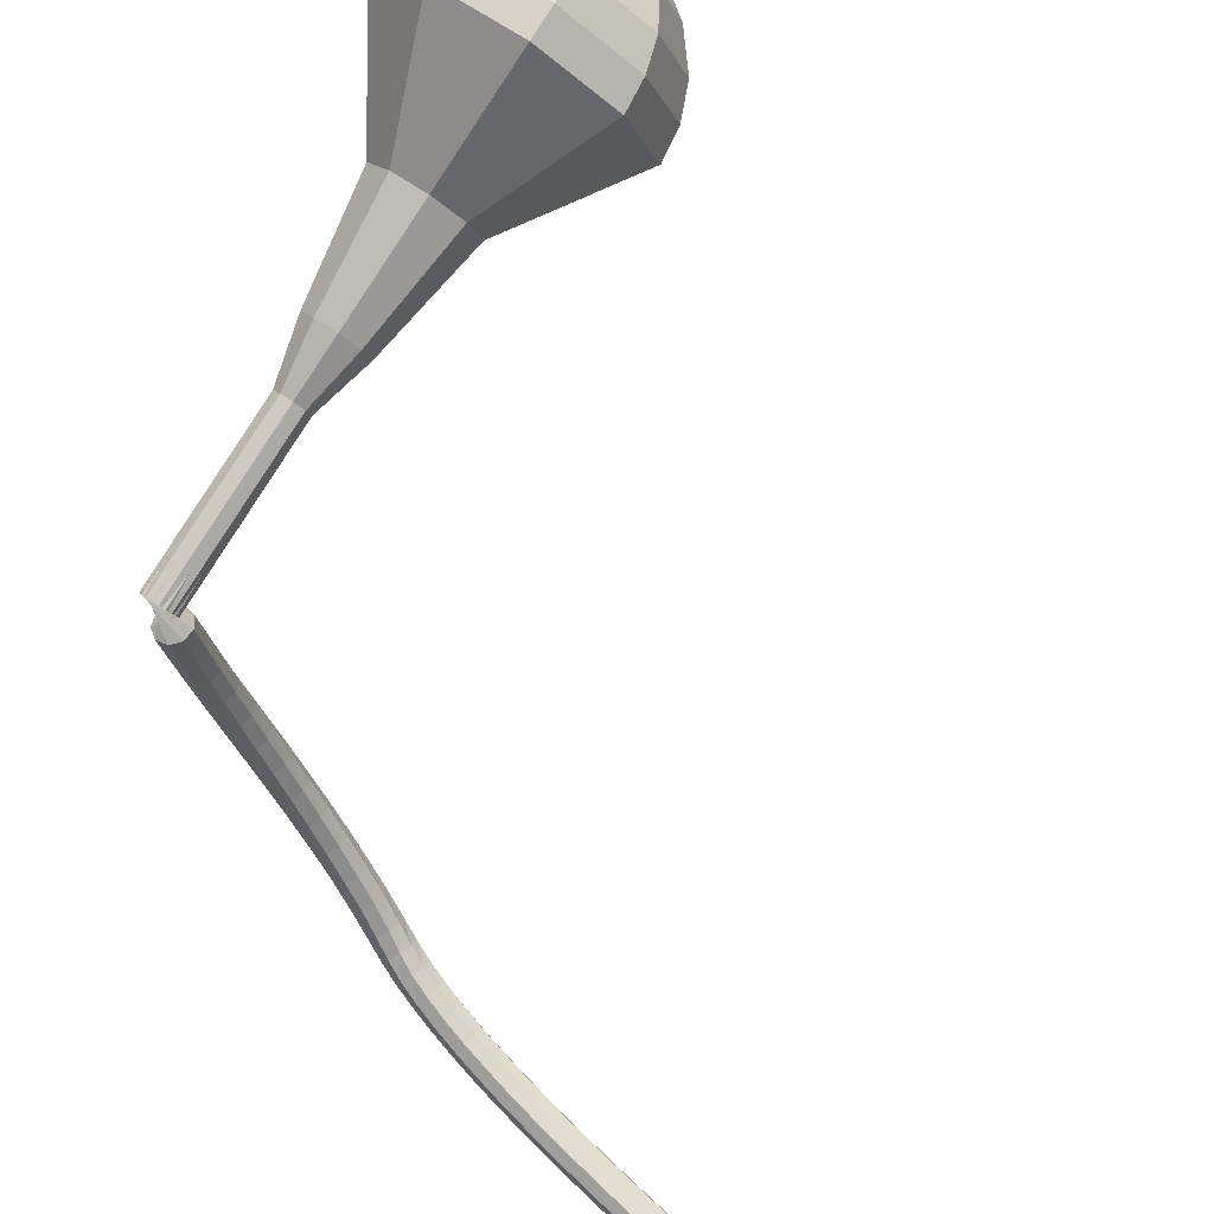
<metadata>
{"format":"obj","ext":"obj","renderer":"f3d","projection":"perspective","resolution":1024,"background":"white","views":[{"elev":-68.9,"azim":158.5,"up":"+Y"}]}
</metadata>
<code>
g tube1
v 174.9 165.7 64.89
v 175.5 162.6 63.56
v 173.9 159.7 62.85
v 170.8 158.3 63.1
v 167.7 159.1 64.18
v 166 161.7 65.6
v 166.5 164.9 66.68
v 169 167.2 66.93
v 172.3 167.5 66.22
v 174.9 165.7 64.89
v 173.6 165.3 64.04
v 174 163 63.06
v 172.8 160.9 62.54
v 170.5 159.9 62.72
v 168.3 160.5 63.52
v 167 162.4 64.56
v 167.4 164.7 65.35
v 169.3 166.4 65.53
v 171.7 166.6 65.01
v 173.6 165.3 64.04
v 170.3 163.6 63.18
v 170.3 163.6 63.18
v 170.3 163.6 63.18
v 170.3 163.6 63.18
v 170.3 163.6 63.18
v 170.3 163.6 63.18
v 170.3 163.6 63.18
v 170.3 163.6 63.18
v 170.3 163.6 63.18
v 170.3 163.6 63.18
v 177.3 151 94.58
v 177.8 150.6 94.35
v 178.5 150.7 94.22
v 179 151.1 94.26
v 179.1 151.8 94.46
v 178.8 152.3 94.71
v 178.1 152.5 94.9
v 177.5 152.2 94.95
v 177.2 151.6 94.82
v 177.3 151 94.58
v 178.2 153.3 95.73
v 177.7 153.5 95.22
v 177.1 153.4 94.95
v 176.6 152.9 95.04
v 176.4 152.4 95.46
v 176.7 152.1 96
v 177.2 152.1 96.41
v 177.8 152.4 96.51
v 178.2 152.9 96.24
v 178.2 153.3 95.73
v 177.3 154.6 96.88
v 176.8 154.8 96.38
v 176.2 154.6 96.11
v 175.8 154.1 96.2
v 175.6 153.6 96.61
v 175.9 153.2 97.15
v 176.4 153.2 97.56
v 177 153.6 97.66
v 177.3 154.1 97.39
v 177.3 154.6 96.88
v 176.3 155.8 98.05
v 175.9 155.9 97.55
v 175.3 155.7 97.28
v 174.8 155.2 97.37
v 174.7 154.6 97.78
v 175 154.3 98.31
v 175.5 154.4 98.72
v 176.1 154.8 98.82
v 176.4 155.3 98.55
v 176.3 155.8 98.05
v 175.2 156.9 99.22
v 174.8 157 98.72
v 174.2 156.7 98.46
v 173.8 156.2 98.55
v 173.7 155.6 98.96
v 174 155.3 99.49
v 174.6 155.4 99.89
v 175.1 155.9 99.99
v 175.4 156.4 99.72
v 175.2 156.9 99.22
v 174.1 157.9 100.4
v 173.6 158 99.91
v 173.1 157.6 99.65
v 172.7 157.1 99.74
v 172.7 156.5 100.1
v 173 156.3 100.7
v 173.6 156.4 101.1
v 174.1 156.9 101.2
v 174.3 157.5 100.9
v 174.1 157.9 100.4
v 172.9 158.8 101.6
v 172.4 158.8 101.1
v 171.9 158.5 100.8
v 171.6 157.9 100.9
v 171.6 157.3 101.3
v 172 157.1 101.9
v 172.5 157.3 102.3
v 172.9 157.8 102.4
v 173.1 158.4 102.1
v 172.9 158.8 101.6
v 171.6 159.6 102.8
v 171.1 159.6 102.3
v 170.6 159.2 102
v 170.4 158.6 102.1
v 170.4 158 102.5
v 170.8 157.8 103.1
v 171.3 158 103.5
v 171.7 158.6 103.5
v 171.8 159.2 103.3
v 171.6 159.6 102.8
v 170.2 160.3 104
v 169.8 160.3 103.5
v 169.3 159.8 103.2
v 169.1 159.2 103.3
v 169.2 158.6 103.7
v 169.6 158.4 104.3
v 170.1 158.7 104.7
v 170.5 159.3 104.8
v 170.5 159.9 104.5
v 170.2 160.3 104
v 168.8 160.9 105.2
v 168.4 160.8 104.7
v 168 160.3 104.5
v 167.8 159.7 104.6
v 168 159.1 105
v 168.4 159 105.5
v 168.9 159.3 105.9
v 169.2 159.9 106
v 169.1 160.5 105.7
v 168.8 160.9 105.2
v 167.4 161.3 106.4
v 166.9 161.2 106
v 166.6 160.7 105.7
v 166.5 160 105.8
v 166.7 159.5 106.2
v 167.1 159.4 106.7
v 167.6 159.7 107.1
v 167.8 160.4 107.2
v 167.7 161 106.9
v 167.4 161.3 106.4
v 165.9 161.7 107.7
v 165.5 161.5 107.2
v 165.1 161 107
v 165.1 160.3 107
v 165.4 159.8 107.4
v 165.8 159.7 107.9
v 166.2 160.1 108.3
v 166.4 160.7 108.4
v 166.3 161.4 108.2
v 165.9 161.7 107.7
v 164.5 161.9 108.9
v 164.1 161.7 108.4
v 163.8 161.1 108.2
v 163.8 160.5 108.3
v 164.1 160 108.7
v 164.5 159.9 109.2
v 164.9 160.3 109.6
v 165.1 161 109.6
v 164.9 161.6 109.4
v 164.5 161.9 108.9
v 163.2 162 110
v 162.8 161.8 109.5
v 162.6 161.2 109.2
v 162.6 160.5 109.3
v 163 160.1 109.7
v 163.4 160 110.2
v 163.8 160.5 110.6
v 163.9 161.2 110.7
v 163.6 161.8 110.5
v 163.2 162 110
v 162 161.9 110.9
v 161.7 161.6 110.4
v 161.6 161 110.1
v 161.7 160.4 110.2
v 162.1 160 110.6
v 162.5 160 111.1
v 162.8 160.5 111.5
v 162.8 161.2 111.6
v 162.5 161.7 111.4
v 162 161.9 110.9
v 160.9 161.6 111.6
v 160.6 161.3 111.1
v 160.6 160.7 110.8
v 160.9 160.1 110.9
v 161.2 159.7 111.3
v 161.6 159.8 111.9
v 161.7 160.3 112.3
v 161.6 161 112.4
v 161.3 161.5 112.1
v 160.9 161.6 111.6
v 159.7 161.2 112.3
v 159.5 160.9 111.7
v 159.6 160.3 111.4
v 159.9 159.7 111.5
v 160.2 159.4 112
v 160.5 159.5 112.6
v 160.6 160 113
v 160.4 160.6 113.1
v 160.1 161.1 112.8
v 159.7 161.2 112.3
v 158.5 160.8 112.9
v 158.3 160.5 112.3
v 158.4 159.8 112
v 158.7 159.2 112.1
v 159.1 158.9 112.6
v 159.4 159 113.2
v 159.4 159.5 113.7
v 159.2 160.2 113.8
v 158.8 160.6 113.5
v 158.5 160.8 112.9
v 157.2 160.2 113.5
v 157.1 159.9 112.9
v 157.2 159.3 112.5
v 157.5 158.7 112.6
v 157.9 158.4 113.1
v 158.1 158.5 113.8
v 158.1 159 114.3
v 157.9 159.6 114.4
v 157.5 160.1 114.1
v 157.2 160.2 113.5
v 155.9 159.7 114
v 155.8 159.4 113.4
v 156 158.8 113
v 156.3 158.2 113.2
v 156.6 157.8 113.7
v 156.8 157.9 114.3
v 156.8 158.4 114.8
v 156.6 159 114.9
v 156.2 159.5 114.6
v 155.9 159.7 114
v 154.6 159.1 114.5
v 154.5 158.8 113.8
v 154.7 158.2 113.5
v 155 157.6 113.6
v 155.3 157.3 114.1
v 155.5 157.3 114.8
v 155.5 157.8 115.3
v 155.2 158.4 115.4
v 154.9 158.9 115.1
v 154.6 159.1 114.5
v 153.3 158.4 114.9
v 153.2 158.1 114.3
v 153.4 157.6 113.9
v 153.7 157 114.1
v 154.1 156.6 114.6
v 154.2 156.7 115.2
v 154.2 157.2 115.7
v 153.9 157.8 115.8
v 153.6 158.3 115.5
v 153.3 158.4 114.9
v 152 157.8 115.3
v 151.9 157.5 114.7
v 152.1 156.9 114.3
v 152.5 156.3 114.4
v 152.8 156 114.9
v 152.9 156.1 115.6
v 152.9 156.5 116.1
v 152.6 157.1 116.2
v 152.2 157.6 115.9
v 152 157.8 115.3
v 150.7 157 115.6
v 150.6 156.8 115
v 150.9 156.2 114.7
v 151.2 155.6 114.8
v 151.5 155.3 115.3
v 151.7 155.4 116
v 151.5 155.8 116.5
v 151.2 156.4 116.6
v 150.9 156.9 116.2
v 150.7 157 115.6
v 149.4 156.3 115.9
v 149.4 156 115.3
v 149.6 155.5 115
v 150 154.9 115.1
v 150.3 154.6 115.6
v 150.4 154.7 116.3
v 150.3 155.1 116.8
v 149.9 155.7 116.9
v 149.6 156.2 116.5
v 149.4 156.3 115.9
v 148.1 155.5 116.2
v 148.1 155.3 115.5
v 148.4 154.7 115.2
v 148.7 154.2 115.3
v 149 153.8 115.8
v 149.1 153.9 116.5
v 149 154.3 117
v 148.6 154.9 117.2
v 148.3 155.4 116.8
v 148.1 155.5 116.2
v 146.8 154.7 116.4
v 146.8 154.4 115.8
v 147.1 153.9 115.4
v 147.5 153.4 115.5
v 147.8 153.1 116.1
v 147.9 153.1 116.7
v 147.7 153.5 117.3
v 147.4 154.1 117.4
v 147 154.5 117
v 146.8 154.7 116.4
v 145.5 153.8 116.6
v 145.6 153.6 115.9
v 145.9 153.1 115.6
v 146.3 152.5 115.7
v 146.7 152.2 116.2
v 146.7 152.3 116.9
v 146.5 152.6 117.4
v 146.1 153.2 117.6
v 145.7 153.7 117.2
v 145.5 153.8 116.6
v 144.3 152.9 116.7
v 144.4 152.7 116.1
v 144.8 152.2 115.7
v 145.2 151.7 115.8
v 145.5 151.3 116.4
v 145.5 151.4 117.1
v 145.3 151.7 117.6
v 144.9 152.3 117.7
v 144.5 152.7 117.4
v 144.3 152.9 116.7
v 143.1 151.9 116.8
v 143.2 151.7 116.2
v 143.6 151.3 115.8
v 144 150.7 115.9
v 144.3 150.4 116.5
v 144.4 150.4 117.1
v 144.1 150.8 117.7
v 143.7 151.3 117.8
v 143.3 151.8 117.4
v 143.1 151.9 116.8
v 142.3 150.6 116.9
v 142.4 150.5 116.5
v 142.6 150.2 116.4
v 142.8 150 116.4
v 142.9 149.8 116.7
v 142.9 149.8 117
v 142.8 150 117.3
v 142.6 150.3 117.4
v 142.4 150.5 117.2
v 142.3 150.6 116.9
v 141.3 149.4 116.9
v 141.3 149.4 116.7
v 141.5 149.2 116.5
v 141.6 149 116.6
v 141.7 148.9 116.8
v 141.7 148.9 117
v 141.6 149 117.2
v 141.5 149.2 117.2
v 141.3 149.4 117.1
v 141.3 149.4 116.9
v 140.3 148.3 116.9
v 140.3 148.3 116.7
v 140.4 148.2 116.7
v 140.5 148.1 116.7
v 140.5 148 116.8
v 140.5 148 116.9
v 140.5 148.1 117
v 140.4 148.2 117.1
v 140.3 148.3 117
v 140.3 148.3 116.9
f 1 2 12
f 12 11 1
f 2 3 13
f 13 12 2
f 3 4 14
f 14 13 3
f 4 5 15
f 15 14 4
f 5 6 16
f 16 15 5
f 6 7 17
f 17 16 6
f 7 8 18
f 18 17 7
f 8 9 19
f 19 18 8
f 9 10 20
f 20 19 9
f 11 12 22
f 22 21 11
f 12 13 23
f 23 22 12
f 13 14 24
f 24 23 13
f 14 15 25
f 25 24 14
f 15 16 26
f 26 25 15
f 16 17 27
f 27 26 16
f 17 18 28
f 28 27 17
f 18 19 29
f 29 28 18
f 19 20 30
f 30 29 19
f 21 22 32
f 32 31 21
f 22 23 33
f 33 32 22
f 23 24 34
f 34 33 23
f 24 25 35
f 35 34 24
f 25 26 36
f 36 35 25
f 26 27 37
f 37 36 26
f 27 28 38
f 38 37 27
f 28 29 39
f 39 38 28
f 29 30 40
f 40 39 29
f 31 32 42
f 42 41 31
f 32 33 43
f 43 42 32
f 33 34 44
f 44 43 33
f 34 35 45
f 45 44 34
f 35 36 46
f 46 45 35
f 36 37 47
f 47 46 36
f 37 38 48
f 48 47 37
f 38 39 49
f 49 48 38
f 39 40 50
f 50 49 39
f 41 42 52
f 52 51 41
f 42 43 53
f 53 52 42
f 43 44 54
f 54 53 43
f 44 45 55
f 55 54 44
f 45 46 56
f 56 55 45
f 46 47 57
f 57 56 46
f 47 48 58
f 58 57 47
f 48 49 59
f 59 58 48
f 49 50 60
f 60 59 49
f 51 52 62
f 62 61 51
f 52 53 63
f 63 62 52
f 53 54 64
f 64 63 53
f 54 55 65
f 65 64 54
f 55 56 66
f 66 65 55
f 56 57 67
f 67 66 56
f 57 58 68
f 68 67 57
f 58 59 69
f 69 68 58
f 59 60 70
f 70 69 59
f 61 62 72
f 72 71 61
f 62 63 73
f 73 72 62
f 63 64 74
f 74 73 63
f 64 65 75
f 75 74 64
f 65 66 76
f 76 75 65
f 66 67 77
f 77 76 66
f 67 68 78
f 78 77 67
f 68 69 79
f 79 78 68
f 69 70 80
f 80 79 69
f 71 72 82
f 82 81 71
f 72 73 83
f 83 82 72
f 73 74 84
f 84 83 73
f 74 75 85
f 85 84 74
f 75 76 86
f 86 85 75
f 76 77 87
f 87 86 76
f 77 78 88
f 88 87 77
f 78 79 89
f 89 88 78
f 79 80 90
f 90 89 79
f 81 82 92
f 92 91 81
f 82 83 93
f 93 92 82
f 83 84 94
f 94 93 83
f 84 85 95
f 95 94 84
f 85 86 96
f 96 95 85
f 86 87 97
f 97 96 86
f 87 88 98
f 98 97 87
f 88 89 99
f 99 98 88
f 89 90 100
f 100 99 89
f 91 92 102
f 102 101 91
f 92 93 103
f 103 102 92
f 93 94 104
f 104 103 93
f 94 95 105
f 105 104 94
f 95 96 106
f 106 105 95
f 96 97 107
f 107 106 96
f 97 98 108
f 108 107 97
f 98 99 109
f 109 108 98
f 99 100 110
f 110 109 99
f 101 102 112
f 112 111 101
f 102 103 113
f 113 112 102
f 103 104 114
f 114 113 103
f 104 105 115
f 115 114 104
f 105 106 116
f 116 115 105
f 106 107 117
f 117 116 106
f 107 108 118
f 118 117 107
f 108 109 119
f 119 118 108
f 109 110 120
f 120 119 109
f 111 112 122
f 122 121 111
f 112 113 123
f 123 122 112
f 113 114 124
f 124 123 113
f 114 115 125
f 125 124 114
f 115 116 126
f 126 125 115
f 116 117 127
f 127 126 116
f 117 118 128
f 128 127 117
f 118 119 129
f 129 128 118
f 119 120 130
f 130 129 119
f 121 122 132
f 132 131 121
f 122 123 133
f 133 132 122
f 123 124 134
f 134 133 123
f 124 125 135
f 135 134 124
f 125 126 136
f 136 135 125
f 126 127 137
f 137 136 126
f 127 128 138
f 138 137 127
f 128 129 139
f 139 138 128
f 129 130 140
f 140 139 129
f 131 132 142
f 142 141 131
f 132 133 143
f 143 142 132
f 133 134 144
f 144 143 133
f 134 135 145
f 145 144 134
f 135 136 146
f 146 145 135
f 136 137 147
f 147 146 136
f 137 138 148
f 148 147 137
f 138 139 149
f 149 148 138
f 139 140 150
f 150 149 139
f 141 142 152
f 152 151 141
f 142 143 153
f 153 152 142
f 143 144 154
f 154 153 143
f 144 145 155
f 155 154 144
f 145 146 156
f 156 155 145
f 146 147 157
f 157 156 146
f 147 148 158
f 158 157 147
f 148 149 159
f 159 158 148
f 149 150 160
f 160 159 149
f 151 152 162
f 162 161 151
f 152 153 163
f 163 162 152
f 153 154 164
f 164 163 153
f 154 155 165
f 165 164 154
f 155 156 166
f 166 165 155
f 156 157 167
f 167 166 156
f 157 158 168
f 168 167 157
f 158 159 169
f 169 168 158
f 159 160 170
f 170 169 159
f 161 162 172
f 172 171 161
f 162 163 173
f 173 172 162
f 163 164 174
f 174 173 163
f 164 165 175
f 175 174 164
f 165 166 176
f 176 175 165
f 166 167 177
f 177 176 166
f 167 168 178
f 178 177 167
f 168 169 179
f 179 178 168
f 169 170 180
f 180 179 169
f 171 172 182
f 182 181 171
f 172 173 183
f 183 182 172
f 173 174 184
f 184 183 173
f 174 175 185
f 185 184 174
f 175 176 186
f 186 185 175
f 176 177 187
f 187 186 176
f 177 178 188
f 188 187 177
f 178 179 189
f 189 188 178
f 179 180 190
f 190 189 179
f 181 182 192
f 192 191 181
f 182 183 193
f 193 192 182
f 183 184 194
f 194 193 183
f 184 185 195
f 195 194 184
f 185 186 196
f 196 195 185
f 186 187 197
f 197 196 186
f 187 188 198
f 198 197 187
f 188 189 199
f 199 198 188
f 189 190 200
f 200 199 189
f 191 192 202
f 202 201 191
f 192 193 203
f 203 202 192
f 193 194 204
f 204 203 193
f 194 195 205
f 205 204 194
f 195 196 206
f 206 205 195
f 196 197 207
f 207 206 196
f 197 198 208
f 208 207 197
f 198 199 209
f 209 208 198
f 199 200 210
f 210 209 199
f 201 202 212
f 212 211 201
f 202 203 213
f 213 212 202
f 203 204 214
f 214 213 203
f 204 205 215
f 215 214 204
f 205 206 216
f 216 215 205
f 206 207 217
f 217 216 206
f 207 208 218
f 218 217 207
f 208 209 219
f 219 218 208
f 209 210 220
f 220 219 209
f 211 212 222
f 222 221 211
f 212 213 223
f 223 222 212
f 213 214 224
f 224 223 213
f 214 215 225
f 225 224 214
f 215 216 226
f 226 225 215
f 216 217 227
f 227 226 216
f 217 218 228
f 228 227 217
f 218 219 229
f 229 228 218
f 219 220 230
f 230 229 219
f 221 222 232
f 232 231 221
f 222 223 233
f 233 232 222
f 223 224 234
f 234 233 223
f 224 225 235
f 235 234 224
f 225 226 236
f 236 235 225
f 226 227 237
f 237 236 226
f 227 228 238
f 238 237 227
f 228 229 239
f 239 238 228
f 229 230 240
f 240 239 229
f 231 232 242
f 242 241 231
f 232 233 243
f 243 242 232
f 233 234 244
f 244 243 233
f 234 235 245
f 245 244 234
f 235 236 246
f 246 245 235
f 236 237 247
f 247 246 236
f 237 238 248
f 248 247 237
f 238 239 249
f 249 248 238
f 239 240 250
f 250 249 239
f 241 242 252
f 252 251 241
f 242 243 253
f 253 252 242
f 243 244 254
f 254 253 243
f 244 245 255
f 255 254 244
f 245 246 256
f 256 255 245
f 246 247 257
f 257 256 246
f 247 248 258
f 258 257 247
f 248 249 259
f 259 258 248
f 249 250 260
f 260 259 249
f 251 252 262
f 262 261 251
f 252 253 263
f 263 262 252
f 253 254 264
f 264 263 253
f 254 255 265
f 265 264 254
f 255 256 266
f 266 265 255
f 256 257 267
f 267 266 256
f 257 258 268
f 268 267 257
f 258 259 269
f 269 268 258
f 259 260 270
f 270 269 259
f 261 262 272
f 272 271 261
f 262 263 273
f 273 272 262
f 263 264 274
f 274 273 263
f 264 265 275
f 275 274 264
f 265 266 276
f 276 275 265
f 266 267 277
f 277 276 266
f 267 268 278
f 278 277 267
f 268 269 279
f 279 278 268
f 269 270 280
f 280 279 269
f 271 272 282
f 282 281 271
f 272 273 283
f 283 282 272
f 273 274 284
f 284 283 273
f 274 275 285
f 285 284 274
f 275 276 286
f 286 285 275
f 276 277 287
f 287 286 276
f 277 278 288
f 288 287 277
f 278 279 289
f 289 288 278
f 279 280 290
f 290 289 279
f 281 282 292
f 292 291 281
f 282 283 293
f 293 292 282
f 283 284 294
f 294 293 283
f 284 285 295
f 295 294 284
f 285 286 296
f 296 295 285
f 286 287 297
f 297 296 286
f 287 288 298
f 298 297 287
f 288 289 299
f 299 298 288
f 289 290 300
f 300 299 289
f 291 292 302
f 302 301 291
f 292 293 303
f 303 302 292
f 293 294 304
f 304 303 293
f 294 295 305
f 305 304 294
f 295 296 306
f 306 305 295
f 296 297 307
f 307 306 296
f 297 298 308
f 308 307 297
f 298 299 309
f 309 308 298
f 299 300 310
f 310 309 299
f 301 302 312
f 312 311 301
f 302 303 313
f 313 312 302
f 303 304 314
f 314 313 303
f 304 305 315
f 315 314 304
f 305 306 316
f 316 315 305
f 306 307 317
f 317 316 306
f 307 308 318
f 318 317 307
f 308 309 319
f 319 318 308
f 309 310 320
f 320 319 309
f 311 312 322
f 322 321 311
f 312 313 323
f 323 322 312
f 313 314 324
f 324 323 313
f 314 315 325
f 325 324 314
f 315 316 326
f 326 325 315
f 316 317 327
f 327 326 316
f 317 318 328
f 328 327 317
f 318 319 329
f 329 328 318
f 319 320 330
f 330 329 319
f 321 322 332
f 332 331 321
f 322 323 333
f 333 332 322
f 323 324 334
f 334 333 323
f 324 325 335
f 335 334 324
f 325 326 336
f 336 335 325
f 326 327 337
f 337 336 326
f 327 328 338
f 338 337 327
f 328 329 339
f 339 338 328
f 329 330 340
f 340 339 329
f 331 332 342
f 342 341 331
f 332 333 343
f 343 342 332
f 333 334 344
f 344 343 333
f 334 335 345
f 345 344 334
f 335 336 346
f 346 345 335
f 336 337 347
f 347 346 336
f 337 338 348
f 348 347 337
f 338 339 349
f 349 348 338
f 339 340 350
f 350 349 339
f 341 342 352
f 352 351 341
f 342 343 353
f 353 352 342
f 343 344 354
f 354 353 343
f 344 345 355
f 355 354 344
f 345 346 356
f 356 355 345
f 346 347 357
f 357 356 346
f 347 348 358
f 358 357 347
f 348 349 359
f 359 358 348
f 349 350 360
f 360 359 349
v 179 152.1 94.58
v 179.1 151.5 94.32
v 178.8 150.9 94.17
v 178.2 150.6 94.22
v 177.5 150.8 94.44
v 177.2 151.3 94.73
v 177.3 151.9 94.95
v 177.8 152.4 95
v 178.5 152.4 94.85
v 179 152.1 94.58
v 178.2 153.3 91.51
v 178.3 152.6 91.24
v 178 152.1 91.1
v 177.4 151.8 91.15
v 176.8 151.9 91.37
v 176.4 152.5 91.65
v 176.5 153.1 91.87
v 177 153.6 91.92
v 177.7 153.6 91.78
v 178.2 153.3 91.51
v 177.5 154.4 88.44
v 177.6 153.8 88.17
v 177.2 153.2 88.03
v 176.6 153 88.08
v 176 153.1 88.3
v 175.7 153.6 88.58
v 175.8 154.3 88.8
v 176.3 154.7 88.85
v 176.9 154.8 88.71
v 177.5 154.4 88.44
v 176.7 155.6 85.36
v 176.8 155 85.1
v 176.5 154.4 84.95
v 175.9 154.1 85
v 175.2 154.3 85.22
v 174.9 154.8 85.51
v 175 155.5 85.73
v 175.5 155.9 85.78
v 176.2 156 85.63
v 176.7 155.6 85.36
v 176.6 157.3 82.29
v 176.9 156.1 81.79
v 176.3 155 81.53
v 175.1 154.5 81.62
v 173.9 154.8 82.03
v 173.3 155.8 82.56
v 173.5 157 82.97
v 174.4 157.8 83.06
v 175.7 158 82.79
v 176.6 157.3 82.29
v 176 160.3 76.15
v 176.4 158.4 75.34
v 175.4 156.7 74.92
v 173.6 155.8 75.06
v 171.7 156.3 75.72
v 170.7 157.9 76.57
v 171 159.8 77.23
v 172.5 161.2 77.38
v 174.5 161.3 76.95
v 176 160.3 76.15
v 178.3 165.1 70
v 179.2 160.5 67.99
v 176.7 156.1 66.92
v 172.1 154 67.29
v 167.4 155.2 68.93
v 164.8 159.1 71.07
v 165.6 163.9 72.71
v 169.4 167.3 73.08
v 174.4 167.8 72.01
v 178.3 165.1 70
v 177.7 165.6 68.3
v 178.5 161.1 66.35
v 176.2 156.9 65.31
v 171.6 154.9 65.67
v 167.1 156 67.26
v 164.6 159.8 69.33
v 165.4 164.5 70.92
v 169.1 167.8 71.28
v 173.9 168.2 70.24
v 177.7 165.6 68.3
v 176.6 165.9 66.59
v 177.4 161.8 64.85
v 175.3 158.1 63.92
v 171.2 156.3 64.24
v 167.1 157.3 65.67
v 164.9 160.7 67.52
v 165.6 164.8 68.94
v 168.9 167.8 69.26
v 173.3 168.2 68.34
v 176.6 165.9 66.59
v 174.9 165.7 64.89
v 175.5 162.6 63.56
v 173.9 159.7 62.85
v 170.8 158.3 63.1
v 167.7 159.1 64.18
v 166 161.7 65.6
v 166.5 164.9 66.68
v 169 167.2 66.93
v 172.3 167.5 66.22
v 174.9 165.7 64.89
v 173.6 165.3 64.04
v 174 163 63.06
v 172.8 160.9 62.54
v 170.5 159.9 62.72
v 168.3 160.5 63.52
v 167 162.4 64.56
v 167.4 164.7 65.35
v 169.3 166.4 65.53
v 171.7 166.6 65.01
v 173.6 165.3 64.04
v 170.3 163.6 63.18
v 170.3 163.6 63.18
v 170.3 163.6 63.18
v 170.3 163.6 63.18
v 170.3 163.6 63.18
v 170.3 163.6 63.18
v 170.3 163.6 63.18
v 170.3 163.6 63.18
v 170.3 163.6 63.18
v 170.3 163.6 63.18
f 361 362 372
f 372 371 361
f 362 363 373
f 373 372 362
f 363 364 374
f 374 373 363
f 364 365 375
f 375 374 364
f 365 366 376
f 376 375 365
f 366 367 377
f 377 376 366
f 367 368 378
f 378 377 367
f 368 369 379
f 379 378 368
f 369 370 380
f 380 379 369
f 371 372 382
f 382 381 371
f 372 373 383
f 383 382 372
f 373 374 384
f 384 383 373
f 374 375 385
f 385 384 374
f 375 376 386
f 386 385 375
f 376 377 387
f 387 386 376
f 377 378 388
f 388 387 377
f 378 379 389
f 389 388 378
f 379 380 390
f 390 389 379
f 381 382 392
f 392 391 381
f 382 383 393
f 393 392 382
f 383 384 394
f 394 393 383
f 384 385 395
f 395 394 384
f 385 386 396
f 396 395 385
f 386 387 397
f 397 396 386
f 387 388 398
f 398 397 387
f 388 389 399
f 399 398 388
f 389 390 400
f 400 399 389
f 391 392 402
f 402 401 391
f 392 393 403
f 403 402 392
f 393 394 404
f 404 403 393
f 394 395 405
f 405 404 394
f 395 396 406
f 406 405 395
f 396 397 407
f 407 406 396
f 397 398 408
f 408 407 397
f 398 399 409
f 409 408 398
f 399 400 410
f 410 409 399
f 401 402 412
f 412 411 401
f 402 403 413
f 413 412 402
f 403 404 414
f 414 413 403
f 404 405 415
f 415 414 404
f 405 406 416
f 416 415 405
f 406 407 417
f 417 416 406
f 407 408 418
f 418 417 407
f 408 409 419
f 419 418 408
f 409 410 420
f 420 419 409
f 411 412 422
f 422 421 411
f 412 413 423
f 423 422 412
f 413 414 424
f 424 423 413
f 414 415 425
f 425 424 414
f 415 416 426
f 426 425 415
f 416 417 427
f 427 426 416
f 417 418 428
f 428 427 417
f 418 419 429
f 429 428 418
f 419 420 430
f 430 429 419
f 421 422 432
f 432 431 421
f 422 423 433
f 433 432 422
f 423 424 434
f 434 433 423
f 424 425 435
f 435 434 424
f 425 426 436
f 436 435 425
f 426 427 437
f 437 436 426
f 427 428 438
f 438 437 427
f 428 429 439
f 439 438 428
f 429 430 440
f 440 439 429
f 431 432 442
f 442 441 431
f 432 433 443
f 443 442 432
f 433 434 444
f 444 443 433
f 434 435 445
f 445 444 434
f 435 436 446
f 446 445 435
f 436 437 447
f 447 446 436
f 437 438 448
f 448 447 437
f 438 439 449
f 449 448 438
f 439 440 450
f 450 449 439
f 441 442 452
f 452 451 441
f 442 443 453
f 453 452 442
f 443 444 454
f 454 453 443
f 444 445 455
f 455 454 444
f 445 446 456
f 456 455 445
f 446 447 457
f 457 456 446
f 447 448 458
f 458 457 447
f 448 449 459
f 459 458 448
f 449 450 460
f 460 459 449
f 451 452 462
f 462 461 451
f 452 453 463
f 463 462 452
f 453 454 464
f 464 463 453
f 454 455 465
f 465 464 454
f 455 456 466
f 466 465 455
f 456 457 467
f 467 466 456
f 457 458 468
f 468 467 457
f 458 459 469
f 469 468 458
f 459 460 470
f 470 469 459
f 461 462 472
f 472 471 461
f 462 463 473
f 473 472 462
f 463 464 474
f 474 473 463
f 464 465 475
f 475 474 464
f 465 466 476
f 476 475 465
f 466 467 477
f 477 476 466
f 467 468 478
f 478 477 467
f 468 469 479
f 479 478 468
f 469 470 480
f 480 479 469
g

</code>
